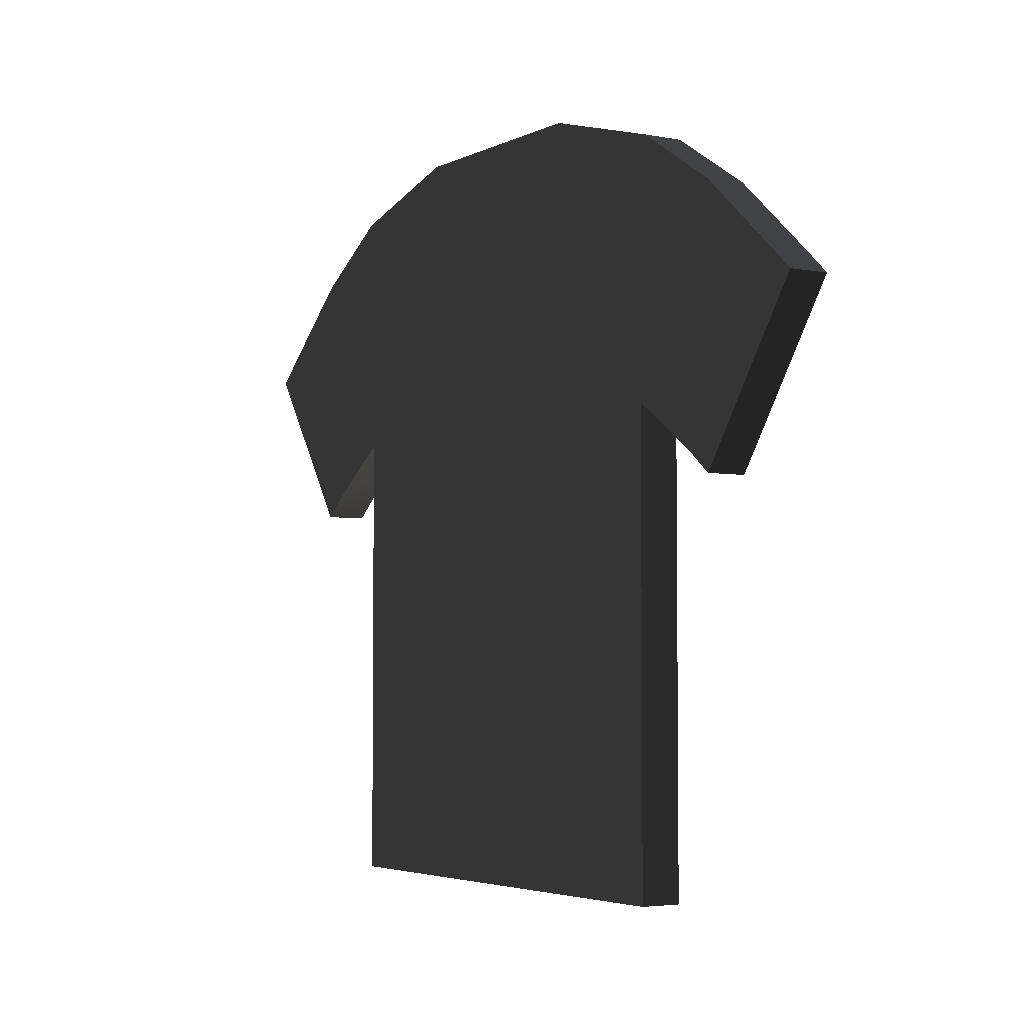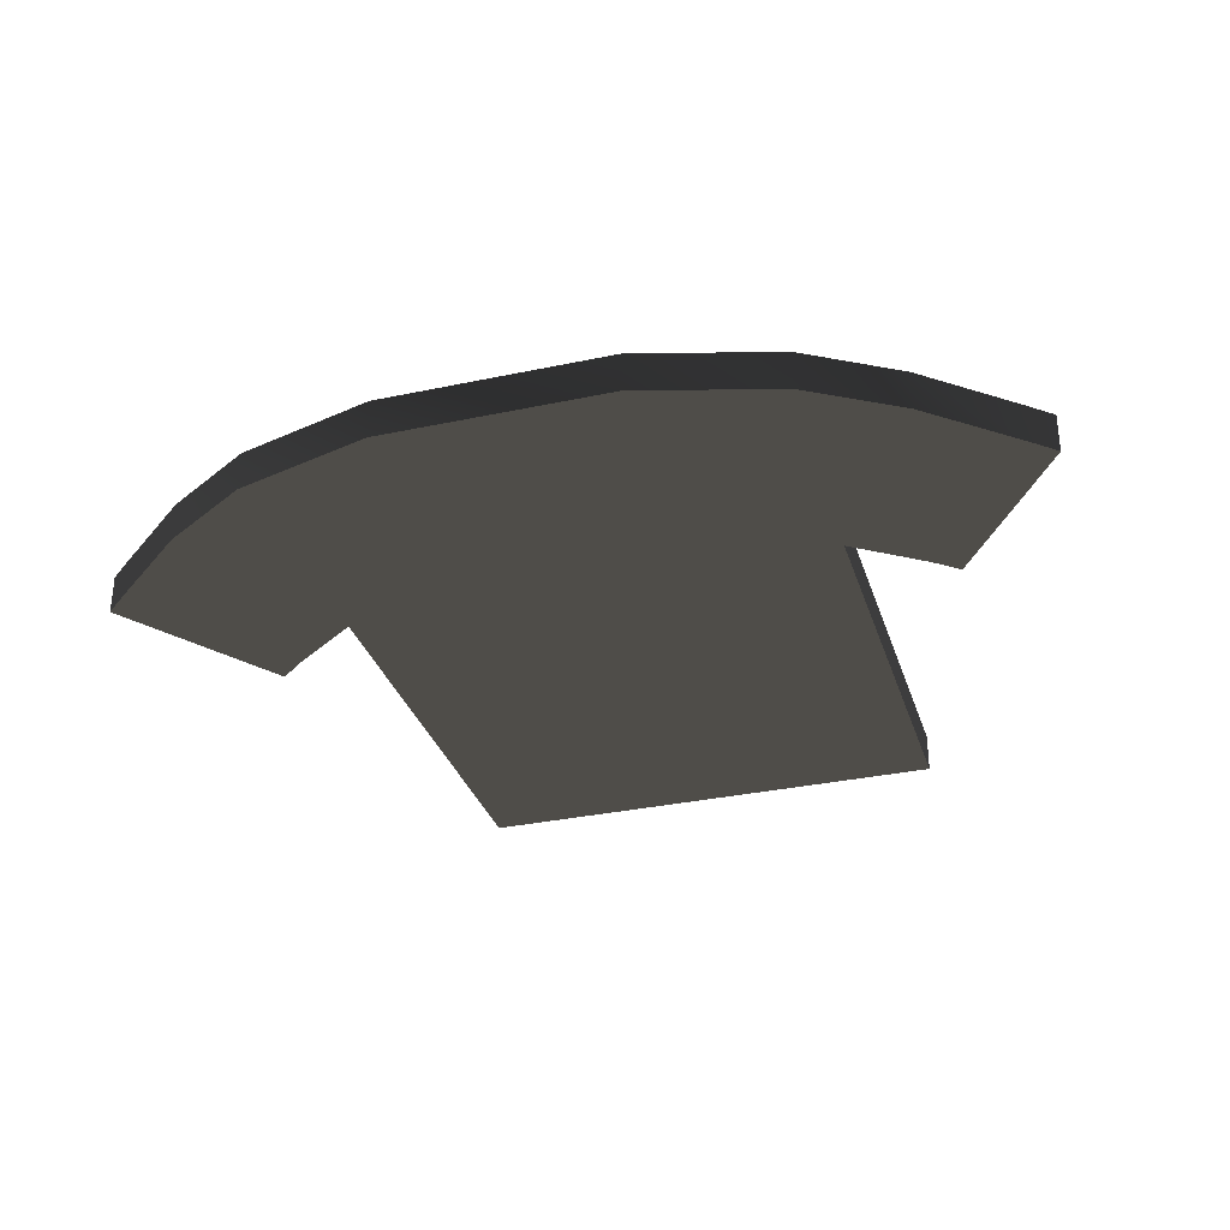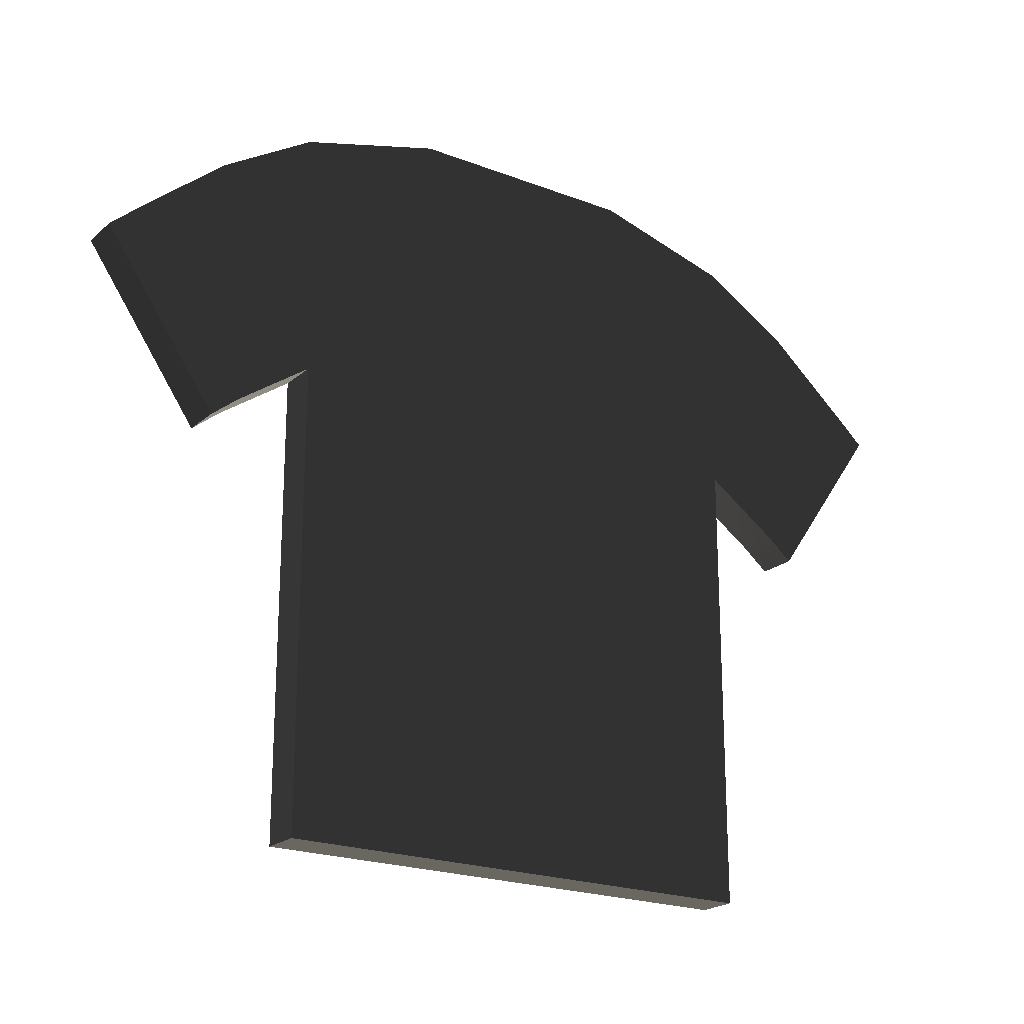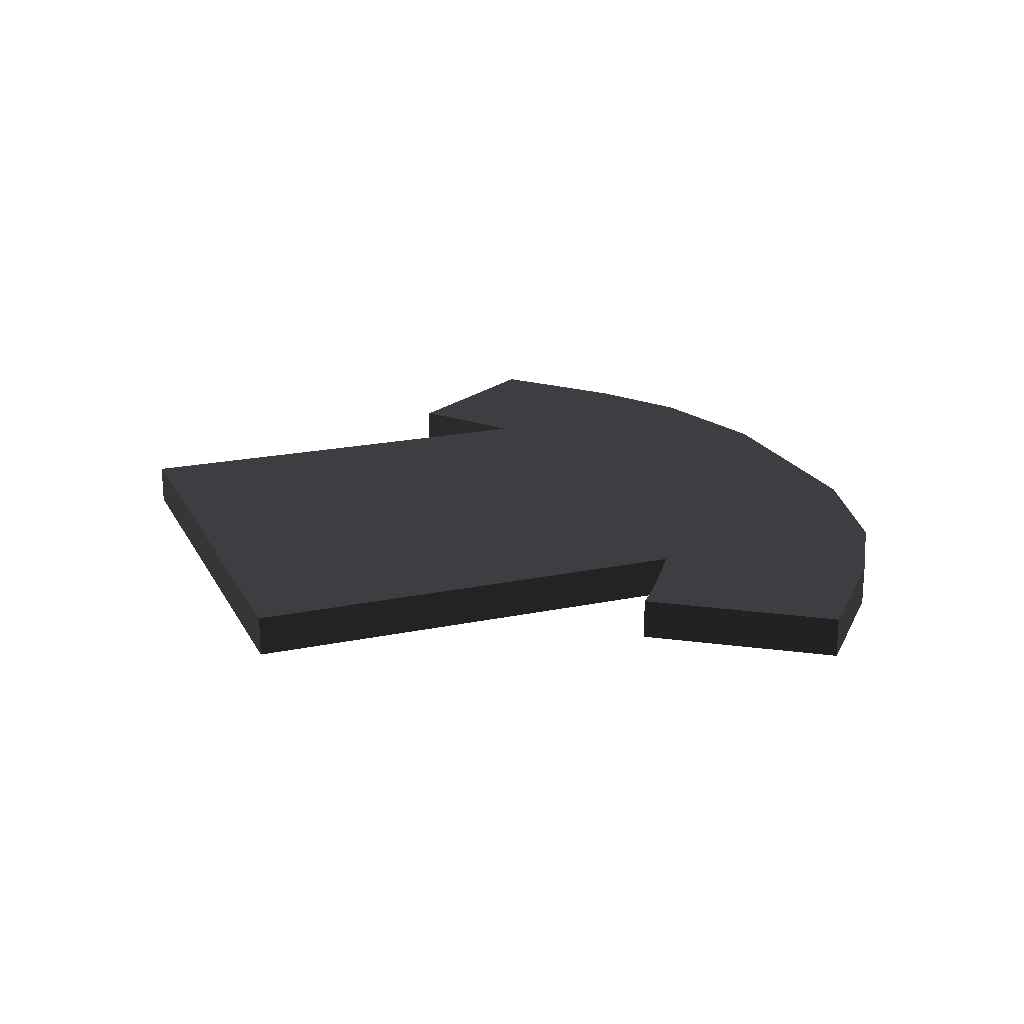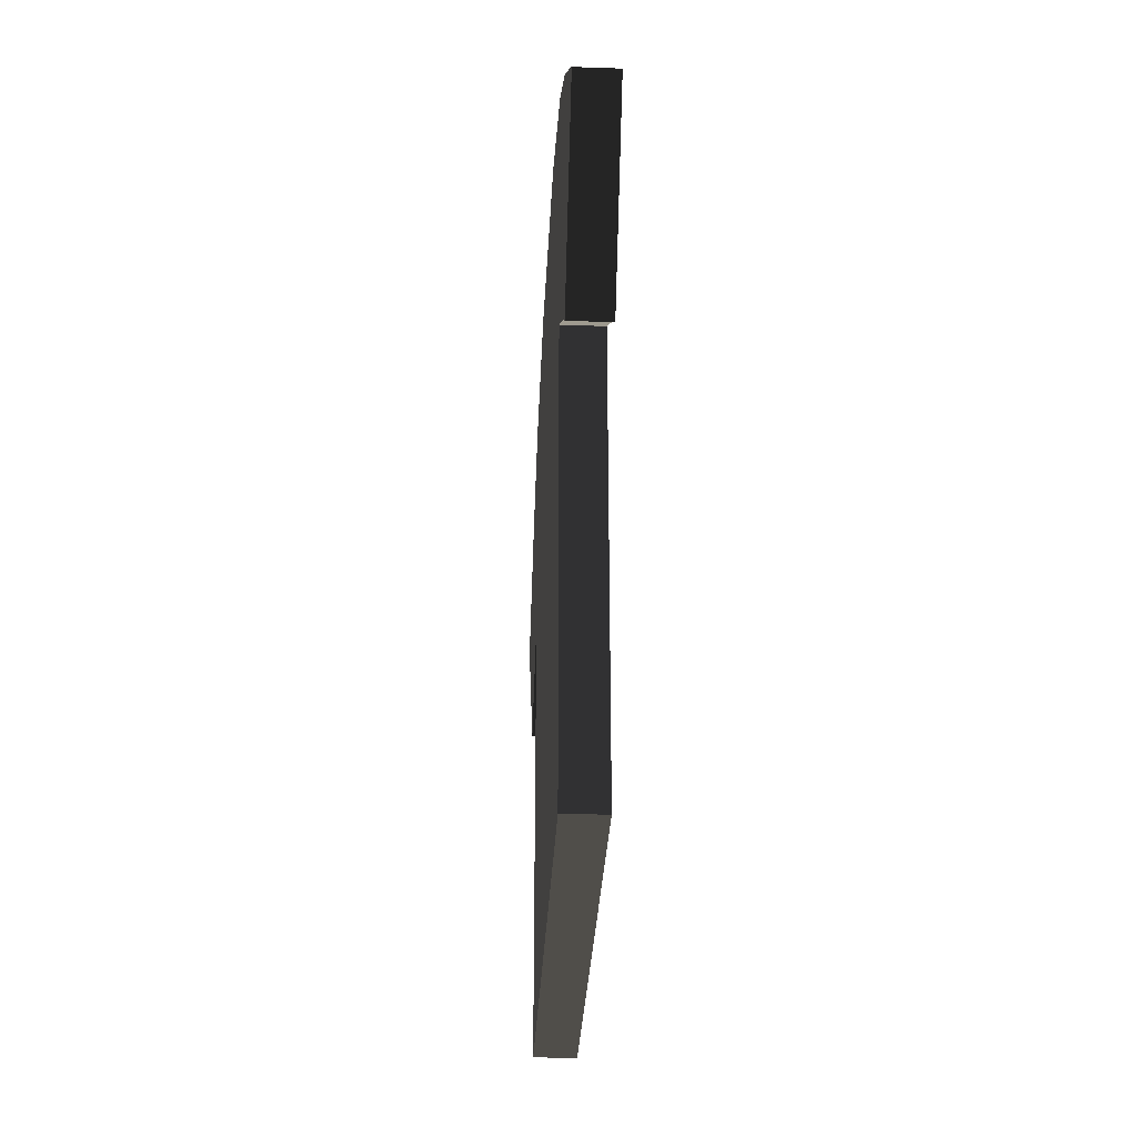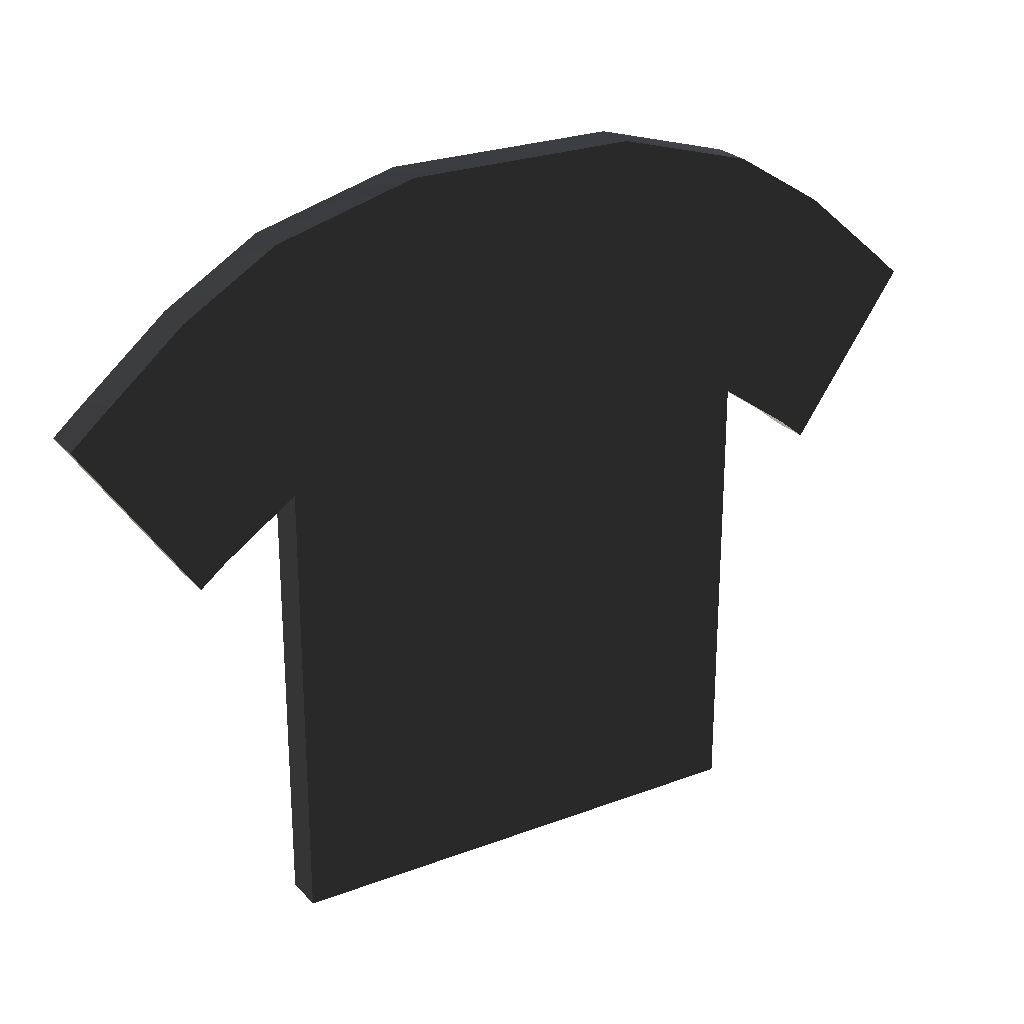
<metadata>
{"format":"obj","ext":"obj","renderer":"f3d","projection":"perspective","resolution":1024,"background":"white","views":[{"elev":-3.9,"azim":57.4,"up":"+Y"},{"elev":-32.3,"azim":-163.4,"up":"+Z"},{"elev":-21.4,"azim":145.7,"up":"+Y"},{"elev":20.3,"azim":69.0,"up":"+Z"},{"elev":-31.9,"azim":87.2,"up":"+Y"},{"elev":25.1,"azim":148.6,"up":"+Y"}]}
</metadata>
<code>
v 1.326 0.4646 0.1069 1 1 1 #1
v -1.326 2.89 0.1069 1 1 1 #1
v -1.326 0.4646 0.1069 1 1 1 #1
v 1.326 0.4646 0.1069 1 1 1 #1
v -1.326 0.4646 -0.1069 1 1 1 #1
v 1.326 0.4646 -0.1069 1 1 1 #1
v 1.326 0.4646 0.1069 1 1 1 #1
v 1.326 2.89 -0.1069 1 1 1 #1
v 1.326 2.89 0.1069 1 1 1 #1
v -1.326 0.4646 0.1069 1 1 1 #1
v -1.326 2.89 -0.1069 1 1 1 #1
v -1.326 0.4646 -0.1069 1 1 1 #1
v 1.366 4.198 0.1069 1 1 1 #1
v 0.6167 4.407 -0.1069 1 1 1 #1
v 0.6167 4.407 0.1069 1 1 1 #1
v 1.326 0.4646 -0.1069 1 1 1 #1
v -1.326 2.89 -0.1069 1 1 1 #1
v 1.326 2.89 -0.1069 1 1 1 #1
v 1.366 4.198 0.1069 1 1 1 #1
v 0.6167 4.407 0.1069 1 1 1 #1
v 1.326 2.89 0.1069 1 1 1 #1
v 2.462 3.377 -0.1069 1 1 1 #1
v 1.856 2.507 0.1069 1 1 1 #1
v 1.856 2.507 -0.1069 1 1 1 #1
v -2.462 3.377 0.1069 1 1 1 #1
v -1.856 2.507 -0.1069 1 1 1 #1
v -1.856 2.507 0.1069 1 1 1 #1
v -1.366 4.198 -0.1069 1 1 1 #1
v -0.6167 4.407 -0.1069 1 1 1 #1
v -1.326 2.89 -0.1069 1 1 1 #1
v 1.366 4.198 -0.1069 1 1 1 #1
v 1.86 3.896 0.1069 1 1 1 #1
v 1.86 3.896 -0.1069 1 1 1 #1
v 1.366 4.198 0.1069 1 1 1 #1
v 1.326 2.89 0.1069 1 1 1 #1
v 1.86 3.896 0.1069 1 1 1 #1
v 1.326 2.89 0.1069 1 1 1 #1
v 1.714 2.622 -0.1069 1 1 1 #1
v 1.714 2.622 0.1069 1 1 1 #1
v 1.326 2.89 -0.1069 1 1 1 #1
v 2.331 3.493 -0.1069 1 1 1 #1
v 1.714 2.622 -0.1069 1 1 1 #1
v -1.366 4.198 0.1069 1 1 1 #1
v -1.86 3.896 -0.1069 1 1 1 #1
v -1.86 3.896 0.1069 1 1 1 #1
v -1.366 4.198 -0.1069 1 1 1 #1
v -1.326 2.89 -0.1069 1 1 1 #1
v -1.86 3.896 -0.1069 1 1 1 #1
v -1.326 2.89 -0.1069 1 1 1 #1
v -1.714 2.622 0.1069 1 1 1 #1
v -1.714 2.622 -0.1069 1 1 1 #1
v -1.326 2.89 0.1069 1 1 1 #1
v -2.331 3.493 0.1069 1 1 1 #1
v -1.714 2.622 0.1069 1 1 1 #1
v -1.366 4.198 -0.1069 1 1 1 #1
v -0.6167 4.407 0.1069 1 1 1 #1
v -0.6167 4.407 -0.1069 1 1 1 #1
v 0.6167 4.407 0.1069 1 1 1 #1
v -0.6167 4.407 -0.1069 1 1 1 #1
v -0.6167 4.407 0.1069 1 1 1 #1
v 1.366 4.198 -0.1069 1 1 1 #1
v 1.326 2.89 -0.1069 1 1 1 #1
v 0.6167 4.407 -0.1069 1 1 1 #1
v 0.6167 4.407 -0.1069 1 1 1 #1
v -1.326 2.89 -0.1069 1 1 1 #1
v -0.6167 4.407 -0.1069 1 1 1 #1
v -0.6167 4.407 0.1069 1 1 1 #1
v 1.326 2.89 0.1069 1 1 1 #1
v 0.6167 4.407 0.1069 1 1 1 #1
v -1.366 4.198 0.1069 1 1 1 #1
v -1.326 2.89 0.1069 1 1 1 #1
v -0.6167 4.407 0.1069 1 1 1 #1
v -2.462 3.377 -0.1069 1 1 1 #1
v -2.331 3.493 0.1069 1 1 1 #1
v -2.331 3.493 -0.1069 1 1 1 #1
v -1.856 2.507 -0.1069 1 1 1 #1
v -2.331 3.493 -0.1069 1 1 1 #1
v -1.714 2.622 -0.1069 1 1 1 #1
v -1.856 2.507 0.1069 1 1 1 #1
v -1.714 2.622 -0.1069 1 1 1 #1
v -1.714 2.622 0.1069 1 1 1 #1
v -2.462 3.377 0.1069 1 1 1 #1
v -1.714 2.622 0.1069 1 1 1 #1
v -2.331 3.493 0.1069 1 1 1 #1
v 2.462 3.377 0.1069 1 1 1 #1
v 2.331 3.493 -0.1069 1 1 1 #1
v 2.331 3.493 0.1069 1 1 1 #1
v 1.856 2.507 0.1069 1 1 1 #1
v 2.331 3.493 0.1069 1 1 1 #1
v 1.714 2.622 0.1069 1 1 1 #1
v 1.856 2.507 -0.1069 1 1 1 #1
v 1.714 2.622 0.1069 1 1 1 #1
v 1.714 2.622 -0.1069 1 1 1 #1
v 2.462 3.377 -0.1069 1 1 1 #1
v 1.714 2.622 -0.1069 1 1 1 #1
v 2.331 3.493 -0.1069 1 1 1 #1
v -1.714 2.622 -0.1069 1 1 1 #1
v -1.86 3.896 -0.1069 1 1 1 #1
v -1.326 2.89 -0.1069 1 1 1 #1
v -2.331 3.493 -0.1069 1 1 1 #1
v -1.86 3.896 0.1069 1 1 1 #1
v -1.86 3.896 -0.1069 1 1 1 #1
v -1.366 4.198 0.1069 1 1 1 #1
v -1.86 3.896 0.1069 1 1 1 #1
v -1.326 2.89 0.1069 1 1 1 #1
v 1.714 2.622 0.1069 1 1 1 #1
v 1.86 3.896 0.1069 1 1 1 #1
v 1.326 2.89 0.1069 1 1 1 #1
v 2.331 3.493 0.1069 1 1 1 #1
v 1.86 3.896 -0.1069 1 1 1 #1
v 1.86 3.896 0.1069 1 1 1 #1
v 1.366 4.198 -0.1069 1 1 1 #1
v 1.86 3.896 -0.1069 1 1 1 #1
v 1.326 2.89 -0.1069 1 1 1 #1
v 1.326 2.89 0.1069 1 1 1 #1
v -1.326 2.89 0.1069 1 1 1 #1
v 1.326 0.4646 0.1069 1 1 1 #1
v -1.326 0.4646 0.1069 1 1 1 #1
v -1.326 0.4646 -0.1069 1 1 1 #1
v 1.326 0.4646 0.1069 1 1 1 #1
v 1.326 0.4646 -0.1069 1 1 1 #1
v 1.326 2.89 -0.1069 1 1 1 #1
v 1.326 0.4646 0.1069 1 1 1 #1
v -1.326 2.89 0.1069 1 1 1 #1
v -1.326 2.89 -0.1069 1 1 1 #1
v -1.326 0.4646 0.1069 1 1 1 #1
v 1.366 4.198 -0.1069 1 1 1 #1
v 0.6167 4.407 -0.1069 1 1 1 #1
v 1.366 4.198 0.1069 1 1 1 #1
v -1.326 0.4646 -0.1069 1 1 1 #1
v -1.326 2.89 -0.1069 1 1 1 #1
v 1.326 0.4646 -0.1069 1 1 1 #1
v 2.462 3.377 0.1069 1 1 1 #1
v 1.856 2.507 0.1069 1 1 1 #1
v 2.462 3.377 -0.1069 1 1 1 #1
v -2.462 3.377 -0.1069 1 1 1 #1
v -1.856 2.507 -0.1069 1 1 1 #1
v -2.462 3.377 0.1069 1 1 1 #1
v 1.366 4.198 0.1069 1 1 1 #1
v 1.86 3.896 0.1069 1 1 1 #1
v 1.366 4.198 -0.1069 1 1 1 #1
v 1.326 2.89 -0.1069 1 1 1 #1
v 1.714 2.622 -0.1069 1 1 1 #1
v 1.326 2.89 0.1069 1 1 1 #1
v 1.86 3.896 -0.1069 1 1 1 #1
v 2.331 3.493 -0.1069 1 1 1 #1
v 1.326 2.89 -0.1069 1 1 1 #1
v -1.366 4.198 -0.1069 1 1 1 #1
v -1.86 3.896 -0.1069 1 1 1 #1
v -1.366 4.198 0.1069 1 1 1 #1
v -1.326 2.89 0.1069 1 1 1 #1
v -1.714 2.622 0.1069 1 1 1 #1
v -1.326 2.89 -0.1069 1 1 1 #1
v -1.86 3.896 0.1069 1 1 1 #1
v -2.331 3.493 0.1069 1 1 1 #1
v -1.326 2.89 0.1069 1 1 1 #1
v -1.366 4.198 0.1069 1 1 1 #1
v -0.6167 4.407 0.1069 1 1 1 #1
v -1.366 4.198 -0.1069 1 1 1 #1
v 0.6167 4.407 -0.1069 1 1 1 #1
v -0.6167 4.407 -0.1069 1 1 1 #1
v 0.6167 4.407 0.1069 1 1 1 #1
v 1.326 2.89 -0.1069 1 1 1 #1
v -1.326 2.89 -0.1069 1 1 1 #1
v 0.6167 4.407 -0.1069 1 1 1 #1
v -1.326 2.89 0.1069 1 1 1 #1
v 1.326 2.89 0.1069 1 1 1 #1
v -0.6167 4.407 0.1069 1 1 1 #1
v -2.462 3.377 0.1069 1 1 1 #1
v -2.331 3.493 0.1069 1 1 1 #1
v -2.462 3.377 -0.1069 1 1 1 #1
v -2.462 3.377 -0.1069 1 1 1 #1
v -2.331 3.493 -0.1069 1 1 1 #1
v -1.856 2.507 -0.1069 1 1 1 #1
v -1.856 2.507 -0.1069 1 1 1 #1
v -1.714 2.622 -0.1069 1 1 1 #1
v -1.856 2.507 0.1069 1 1 1 #1
v -1.856 2.507 0.1069 1 1 1 #1
v -1.714 2.622 0.1069 1 1 1 #1
v -2.462 3.377 0.1069 1 1 1 #1
v 2.462 3.377 -0.1069 1 1 1 #1
v 2.331 3.493 -0.1069 1 1 1 #1
v 2.462 3.377 0.1069 1 1 1 #1
v 2.462 3.377 0.1069 1 1 1 #1
v 2.331 3.493 0.1069 1 1 1 #1
v 1.856 2.507 0.1069 1 1 1 #1
v 1.856 2.507 0.1069 1 1 1 #1
v 1.714 2.622 0.1069 1 1 1 #1
v 1.856 2.507 -0.1069 1 1 1 #1
v 1.856 2.507 -0.1069 1 1 1 #1
v 1.714 2.622 -0.1069 1 1 1 #1
v 2.462 3.377 -0.1069 1 1 1 #1
v -2.331 3.493 -0.1069 1 1 1 #1
v -1.86 3.896 -0.1069 1 1 1 #1
v -1.714 2.622 -0.1069 1 1 1 #1
v -2.331 3.493 0.1069 1 1 1 #1
v -1.86 3.896 0.1069 1 1 1 #1
v -2.331 3.493 -0.1069 1 1 1 #1
v 2.331 3.493 0.1069 1 1 1 #1
v 1.86 3.896 0.1069 1 1 1 #1
v 1.714 2.622 0.1069 1 1 1 #1
v 2.331 3.493 -0.1069 1 1 1 #1
v 1.86 3.896 -0.1069 1 1 1 #1
v 2.331 3.493 0.1069 1 1 1 #1
f 1 2 3
f 4 5 6
f 7 8 9
f 10 11 12
f 13 14 15
f 16 17 18
f 19 20 21
f 22 23 24
f 25 26 27
f 28 29 30
f 31 32 33
f 34 35 36
f 37 38 39
f 40 41 42
f 43 44 45
f 46 47 48
f 49 50 51
f 52 53 54
f 55 56 57
f 58 59 60
f 61 62 63
f 64 65 66
f 67 68 69
f 70 71 72
f 73 74 75
f 76 77 78
f 79 80 81
f 82 83 84
f 85 86 87
f 88 89 90
f 91 92 93
f 94 95 96
f 97 98 99
f 100 101 102
f 103 104 105
f 106 107 108
f 109 110 111
f 112 113 114
f 115 116 117
f 118 119 120
f 121 122 123
f 124 125 126
f 127 128 129
f 130 131 132
f 133 134 135
f 136 137 138
f 139 140 141
f 142 143 144
f 145 146 147
f 148 149 150
f 151 152 153
f 154 155 156
f 157 158 159
f 160 161 162
f 163 164 165
f 166 167 168
f 169 170 171
f 172 173 174
f 175 176 177
f 178 179 180
f 181 182 183
f 184 185 186
f 187 188 189
f 190 191 192
f 193 194 195
f 196 197 198
f 199 200 201
f 202 203 204

</code>
